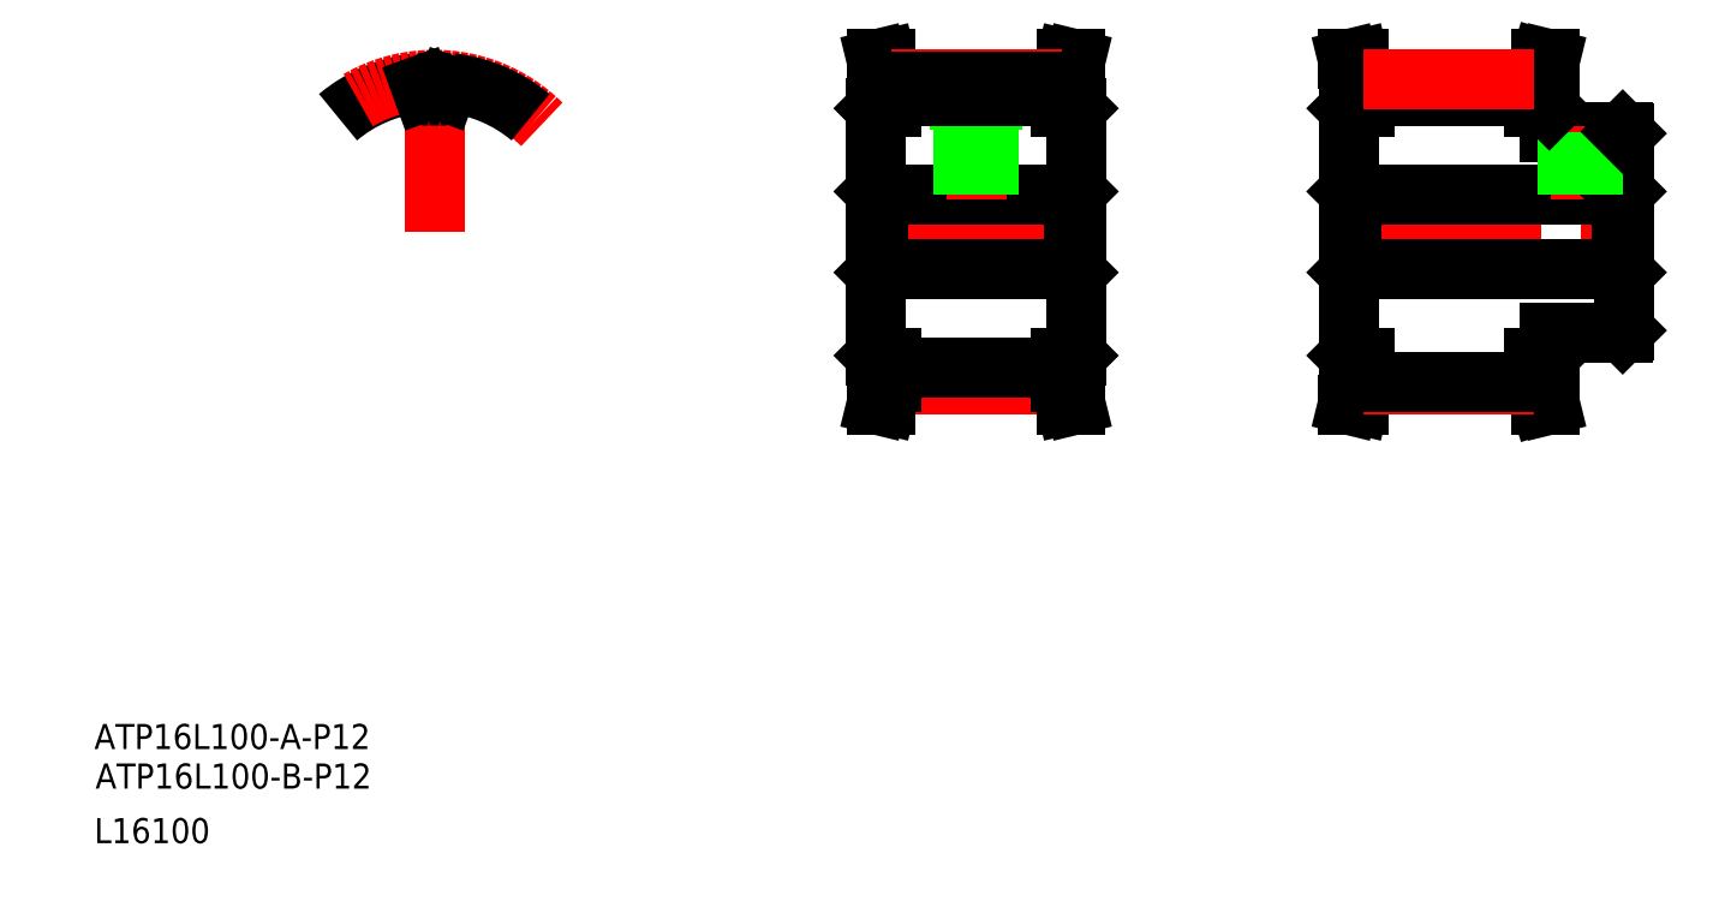
<metadata>
{"format":"dxf","ext":"dxf","renderer":"ezdxf+matplotlib","layout":"modelspace","background":"white","min_lineweight":24,"dpi":150}
</metadata>
<code>
0
SECTION
2
ENTITIES
0
LINE
8
CENTER
10
208.8
20
107.4
30
0
11
253.6
21
107.4
31
0
0
LINE
8
0
10
209.8
20
134.9
30
0
11
211.6
21
134.9
31
0
0
LINE
8
0
10
209.8
20
134.9
30
0
11
210.7
21
131.1
31
0
0
LINE
8
0
10
209.9
20
113.9
30
0
11
210.4
21
113.4
31
0
0
LINE
8
0
10
209.9
20
101
30
0
11
210.4
21
101.4
31
0
0
LINE
8
0
10
209.8
20
79.92
30
0
11
211.6
21
79.92
31
0
0
LINE
8
0
10
209.8
20
79.92
30
0
11
210.7
21
83.7
31
0
0
TEXT
8
0
10
10.18
20
18.7
30
0
40
4
1
ATP16L100-B-P12
0
TEXT
8
0
10
10
20
25
30
0
40
4
1
ATP16L100-A-P12
0
TEXT
8
0
10
10
20
10
30
0
40
4
1
L16100
0
LINE
8
CENTER
10
132.8
20
107.4
30
0
11
168.4
21
107.4
31
0
0
LINE
8
0
10
135
20
113.4
30
0
11
166.1
21
113.4
31
0
0
LINE
8
0
10
135
20
113.4
30
0
11
135
21
107.4
31
0
0
LINE
8
0
10
134.6
20
113.9
30
0
11
135
21
113.4
31
0
0
LINE
8
0
10
134.7
20
134.9
30
0
11
136.2
21
134.9
31
0
0
LINE
8
0
10
134.9
20
127.4
30
0
11
137.1
21
127.4
31
0
0
LINE
8
0
10
135.6
20
127.4
30
0
11
135.6
21
131.1
31
0
0
LINE
8
0
10
134.7
20
134.9
30
0
11
135.6
21
131.1
31
0
0
LINE
8
0
10
137.1
20
127.4
30
0
11
137.1
21
131.3
31
0
0
LINE
8
0
10
136.2
20
134.9
30
0
11
137.1
21
131.3
31
0
0
LINE
8
0
10
166.1
20
113.4
30
0
11
166.1
21
107.4
31
0
0
LINE
8
0
10
209.9
20
87.72
30
0
11
209.9
21
127.1
31
0
0
LINE
8
CENTER
10
150.6
20
112.5
30
0
11
150.6
21
130.2
31
0
0
LINE
8
0
10
153.1
20
123.6
30
0
11
153.1
21
129
31
0
0
LINE
8
0
10
148
20
123.6
30
0
11
148
21
129
31
0
0
LINE
8
0
10
148
20
123.6
30
0
11
153.1
21
123.6
31
0
0
LINE
8
0
10
166.6
20
113.9
30
0
11
166.1
21
113.4
31
0
0
LINE
8
0
10
165.5
20
127.4
30
0
11
165.5
21
131.1
31
0
0
LINE
8
0
10
164.1
20
127.4
30
0
11
164.1
21
131.3
31
0
0
LINE
8
0
10
164.1
20
127.4
30
0
11
166.3
21
127.4
31
0
0
LINE
8
0
10
164.1
20
131.3
30
0
11
164.9
21
134.9
31
0
0
LINE
8
0
10
164.9
20
134.9
30
0
11
166.4
21
134.9
31
0
0
LINE
8
0
10
165.5
20
131.1
30
0
11
166.4
21
134.9
31
0
0
LINE
8
0
10
253.5
20
113.4
30
0
11
253.5
21
101.4
31
0
0
LINE
8
0
10
253.9
20
91.72
30
0
11
253.9
21
123.1
31
0
0
LINE
8
0
10
210.4
20
113.4
30
0
11
210.4
21
101.4
31
0
0
LINE
8
0
10
241.9
20
91.42
30
0
11
253.6
21
91.42
31
0
0
LINE
8
0
10
210.4
20
101.4
30
0
11
253.5
21
101.4
31
0
0
LINE
8
0
10
212.4
20
87.42
30
0
11
212.4
21
83.51
31
0
0
LINE
8
0
10
210.7
20
87.42
30
0
11
210.7
21
83.7
31
0
0
LINE
8
0
10
211.6
20
79.92
30
0
11
212.4
21
83.51
31
0
0
LINE
8
0
10
210.2
20
87.42
30
0
11
212.4
21
87.42
31
0
0
LINE
8
0
10
221.2
20
101.4
30
0
11
221.2
21
101.4
31
0
0
LINE
8
0
10
241.9
20
87.72
30
0
11
241.9
21
91.42
31
0
0
LINE
8
0
10
239.4
20
87.42
30
0
11
239.4
21
83.51
31
0
0
LINE
8
0
10
241.1
20
87.42
30
0
11
241.1
21
83.7
31
0
0
LINE
8
0
10
240.6
20
79.92
30
0
11
242
21
79.92
31
0
0
LINE
8
0
10
241.1
20
83.7
30
0
11
242
21
79.92
31
0
0
LINE
8
0
10
239.4
20
83.51
30
0
11
240.6
21
79.92
31
0
0
LINE
8
0
10
239.4
20
87.42
30
0
11
241.6
21
87.42
31
0
0
LINE
8
0
10
231.9
20
101.4
30
0
11
231.9
21
101.4
31
0
0
LINE
8
0
10
253.5
20
101.4
30
0
11
253.9
21
101
31
0
0
LINE
8
0
10
241.9
20
123.4
30
0
11
253.6
21
123.4
31
0
0
LINE
8
0
10
210.4
20
113.4
30
0
11
253.5
21
113.4
31
0
0
LINE
8
0
10
241.9
20
123.4
30
0
11
241.9
21
127.1
31
0
0
LINE
8
0
10
212.4
20
127.4
30
0
11
212.4
21
131.3
31
0
0
LINE
8
0
10
210.7
20
127.4
30
0
11
210.7
21
131.1
31
0
0
LINE
8
0
10
210.2
20
127.4
30
0
11
212.4
21
127.4
31
0
0
LINE
8
0
10
211.6
20
134.9
30
0
11
212.4
21
131.3
31
0
0
LINE
8
0
10
241.1
20
127.4
30
0
11
241.1
21
131.1
31
0
0
LINE
8
0
10
239.4
20
127.4
30
0
11
239.4
21
131.3
31
0
0
LINE
8
0
10
239.4
20
127.4
30
0
11
241.6
21
127.4
31
0
0
LINE
8
0
10
240.6
20
134.9
30
0
11
242
21
134.9
31
0
0
LINE
8
0
10
239.4
20
131.3
30
0
11
240.6
21
134.9
31
0
0
LINE
8
0
10
241.1
20
131.1
30
0
11
242
21
134.9
31
0
0
LINE
8
CENTER
10
246.9
20
112.5
30
0
11
246.9
21
124.3
31
0
0
LINE
8
0
10
253.5
20
113.4
30
0
11
253.9
21
113.9
31
0
0
LINE
8
0
10
248.9
20
113.4
30
0
11
248.9
21
123.4
31
0
0
LINE
8
0
10
244.9
20
113.4
30
0
11
244.9
21
123.4
31
0
0
LINE
8
0
10
245.3
20
113.4
30
0
11
245.3
21
123.4
31
0
0
LINE
8
0
10
248.6
20
113.4
30
0
11
248.6
21
123.4
31
0
0
LINE
8
0
10
164.1
20
129
30
0
11
137.1
21
129
31
0
0
LINE
8
0
10
166.6
20
107.4
30
0
11
166.6
21
127.1
31
0
0
LINE
8
0
10
134.6
20
107.4
30
0
11
134.6
21
127.1
31
0
0
LINE
8
0
10
152.2
20
113.4
30
0
11
152.2
21
123.6
31
0
0
LINE
8
0
10
152.6
20
113.4
30
0
11
152.6
21
123.6
31
0
0
LINE
8
0
10
148.9
20
113.4
30
0
11
148.9
21
123.6
31
0
0
LINE
8
0
10
148.6
20
113.4
30
0
11
148.6
21
123.6
31
0
0
LINE
8
0
10
241.9
20
87.72
30
0
11
241.6
21
87.42
31
0
0
LINE
8
0
10
209.9
20
87.72
30
0
11
210.2
21
87.42
31
0
0
LINE
8
0
10
253.9
20
91.72
30
0
11
253.6
21
91.42
31
0
0
LINE
8
0
10
253.9
20
123.1
30
0
11
253.6
21
123.4
31
0
0
LINE
8
0
10
241.9
20
127.1
30
0
11
241.6
21
127.4
31
0
0
LINE
8
0
10
210.2
20
127.4
30
0
11
209.9
21
127.1
31
0
0
LINE
8
0
10
166.3
20
127.4
30
0
11
166.6
21
127.1
31
0
0
LINE
8
0
10
134.9
20
127.4
30
0
11
134.6
21
127.1
31
0
0
LINE
8
0
10
212.4
20
129
30
0
11
239.4
21
129
31
0
0
LINE
8
CENTER
10
137
20
131.7
30
0
11
164.2
21
131.7
31
0
0
LINE
8
0
10
137.1
20
131.3
30
0
11
164.1
21
131.3
31
0
0
LINE
8
0
10
212.4
20
131.3
30
0
11
239.4
21
131.3
31
0
0
LINE
8
CENTER
10
212.3
20
131.7
30
0
11
239.5
21
131.7
31
0
0
LINE
8
CENTER
10
212.3
20
83.17
30
0
11
239.5
21
83.17
31
0
0
LINE
8
0
10
212.4
20
83.55
30
0
11
239.4
21
83.55
31
0
0
LINE
8
0
10
137.1
20
83.55
30
0
11
164.1
21
83.55
31
0
0
LINE
8
CENTER
10
137
20
83.17
30
0
11
164.2
21
83.17
31
0
0
LINE
8
0
10
134.9
20
87.42
30
0
11
134.6
21
87.72
31
0
0
LINE
8
0
10
166.3
20
87.42
30
0
11
166.6
21
87.72
31
0
0
LINE
8
0
10
164.1
20
85.85
30
0
11
137.1
21
85.85
31
0
0
LINE
8
0
10
165.5
20
83.7
30
0
11
166.4
21
79.92
31
0
0
LINE
8
0
10
164.9
20
79.92
30
0
11
166.4
21
79.92
31
0
0
LINE
8
0
10
164.1
20
83.55
30
0
11
164.9
21
79.92
31
0
0
LINE
8
0
10
164.1
20
87.42
30
0
11
166.3
21
87.42
31
0
0
LINE
8
0
10
164.1
20
87.42
30
0
11
164.1
21
83.55
31
0
0
LINE
8
0
10
165.5
20
87.42
30
0
11
165.5
21
83.7
31
0
0
LINE
8
0
10
166.6
20
101
30
0
11
166.1
21
101.4
31
0
0
LINE
8
0
10
136.2
20
79.92
30
0
11
137.1
21
83.55
31
0
0
LINE
8
0
10
137.1
20
87.42
30
0
11
137.1
21
83.55
31
0
0
LINE
8
0
10
134.7
20
79.92
30
0
11
135.6
21
83.7
31
0
0
LINE
8
0
10
135.6
20
87.42
30
0
11
135.6
21
83.7
31
0
0
LINE
8
0
10
134.9
20
87.42
30
0
11
137.1
21
87.42
31
0
0
LINE
8
0
10
134.7
20
79.92
30
0
11
136.2
21
79.92
31
0
0
LINE
8
0
10
134.6
20
101
30
0
11
135
21
101.4
31
0
0
LINE
8
0
10
135
20
101.4
30
0
11
166.1
21
101.4
31
0
0
LINE
8
0
10
134.6
20
107.4
30
0
11
134.6
21
87.72
31
0
0
LINE
8
0
10
166.6
20
107.4
30
0
11
166.6
21
87.72
31
0
0
LINE
8
0
10
166.1
20
101.4
30
0
11
166.1
21
107.4
31
0
0
LINE
8
0
10
135
20
101.4
30
0
11
135
21
107.4
31
0
0
ARC
8
0
10
64.19
20
107.4
30
0
40
23.87
50
96.55
51
130
0
ARC
8
CENTER
10
64.19
20
107.4
30
0
40
24.25
50
45
51
135
0
LINE
8
CENTER
10
64.19
20
107.4
30
0
11
64.19
21
135.3
31
0
0
ARC
8
0
10
64.19
20
107.4
30
0
40
21.74
50
87.56
51
92.44
0
LINE
8
0
10
65.96
20
129.7
30
0
11
66.36
21
130.8
31
0
0
LINE
8
0
10
62.43
20
129.7
30
0
11
62.03
21
130.8
31
0
0
ARC
8
0
10
64.19
20
107.4
30
0
40
23.87
50
50
51
83.45
0
ARC
8
0
10
61.53
20
130.6
30
0
40
0.53
50
20
51
96.55
0
ARC
8
0
10
66.85
20
130.6
30
0
40
0.53
50
83.45
51
160
0
ARC
8
0
10
63.23
20
130
30
0
40
0.86
50
200
51
272.4
0
ARC
8
0
10
65.15
20
130
30
0
40
0.86
50
267.6
51
340
0
ENDSEC
0
EOF

</code>
